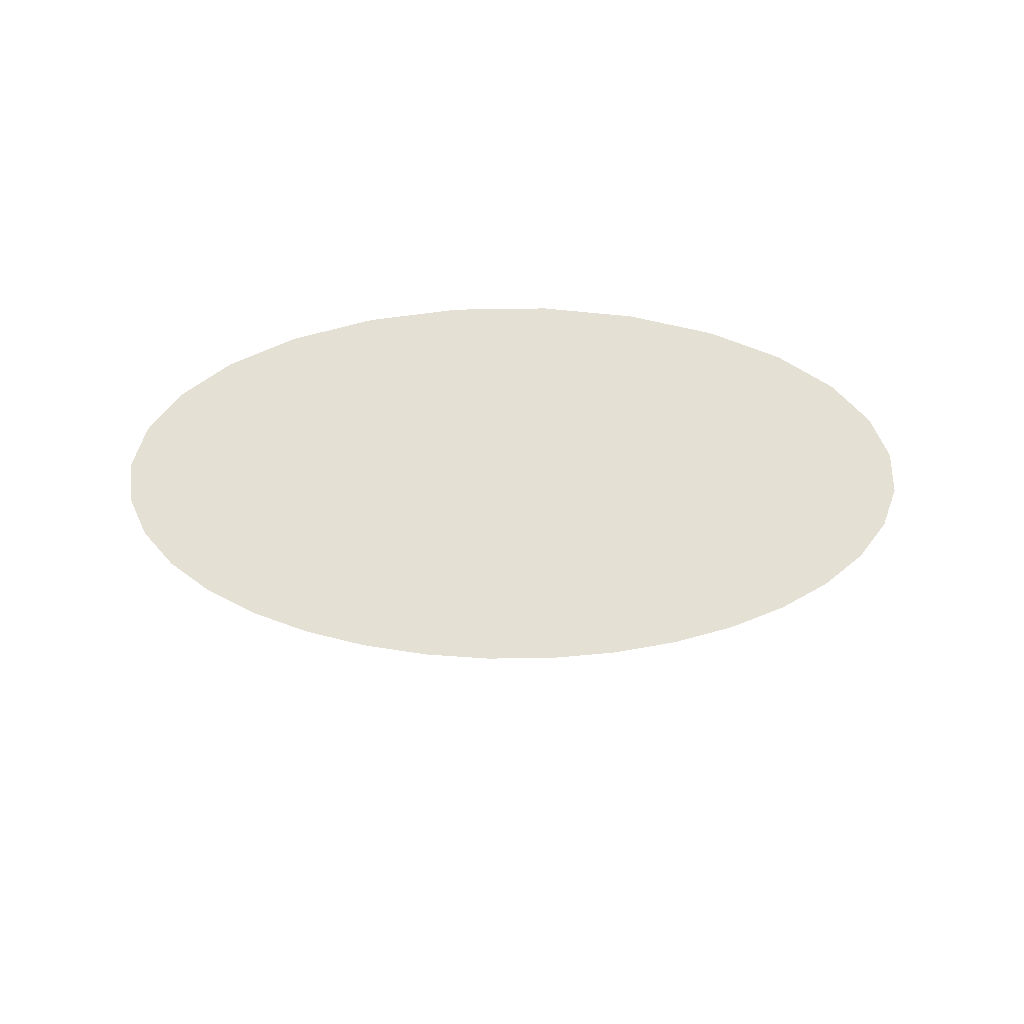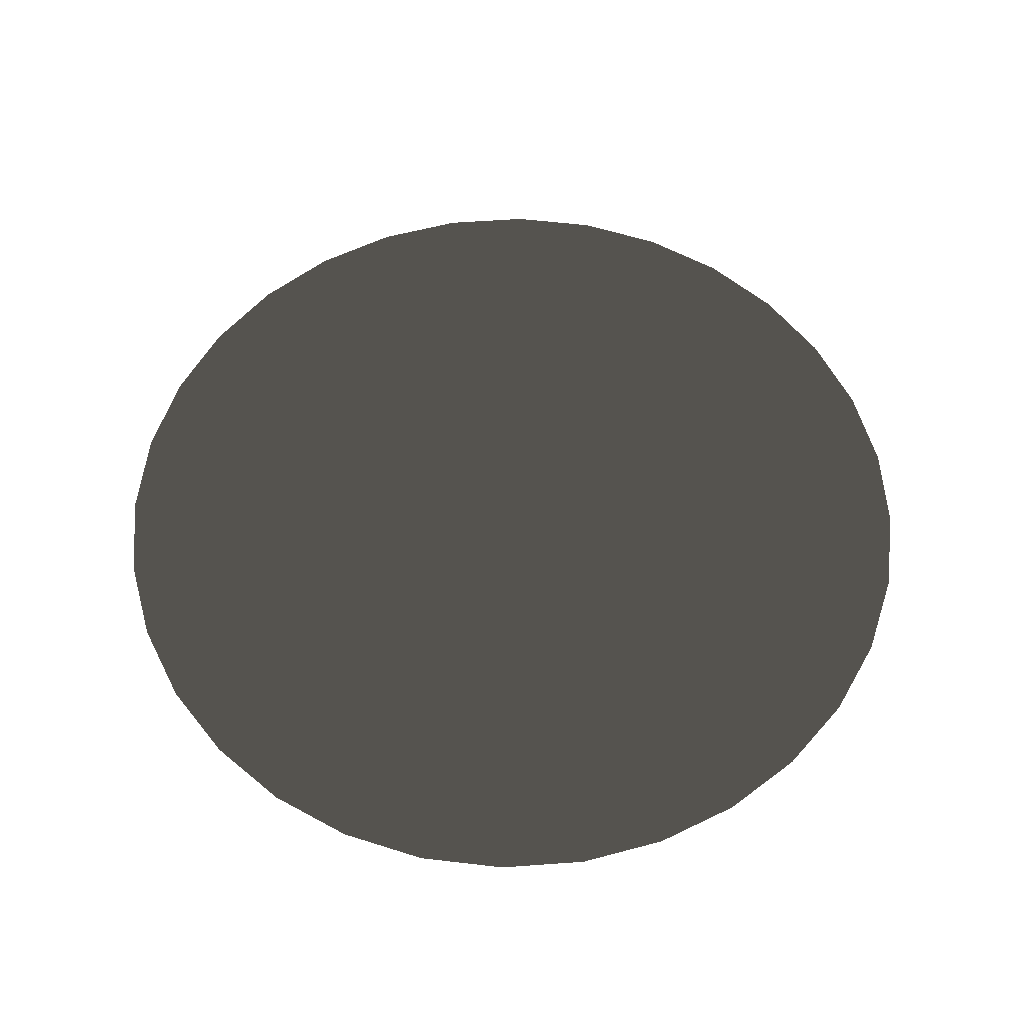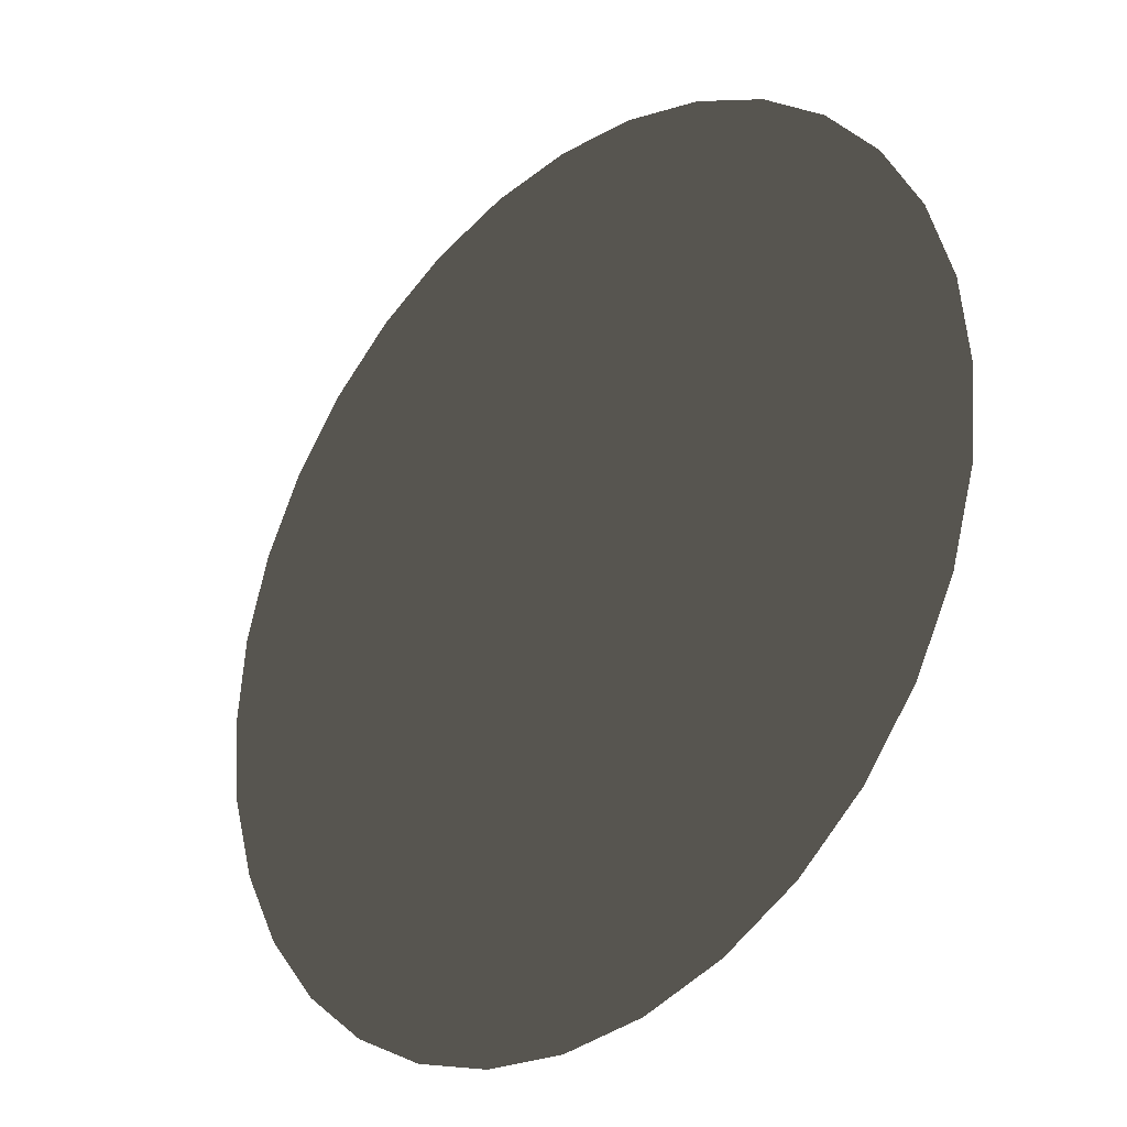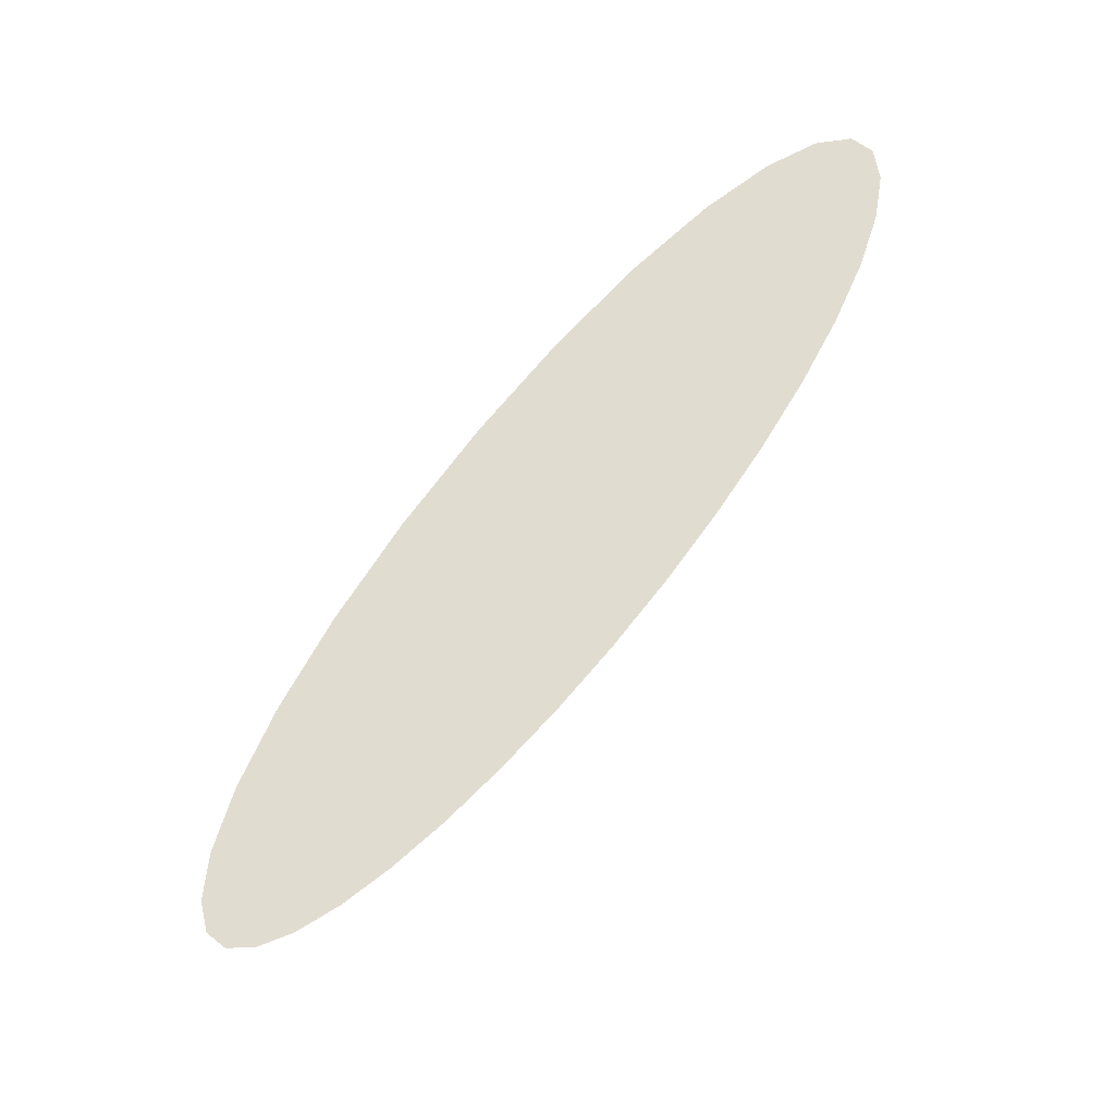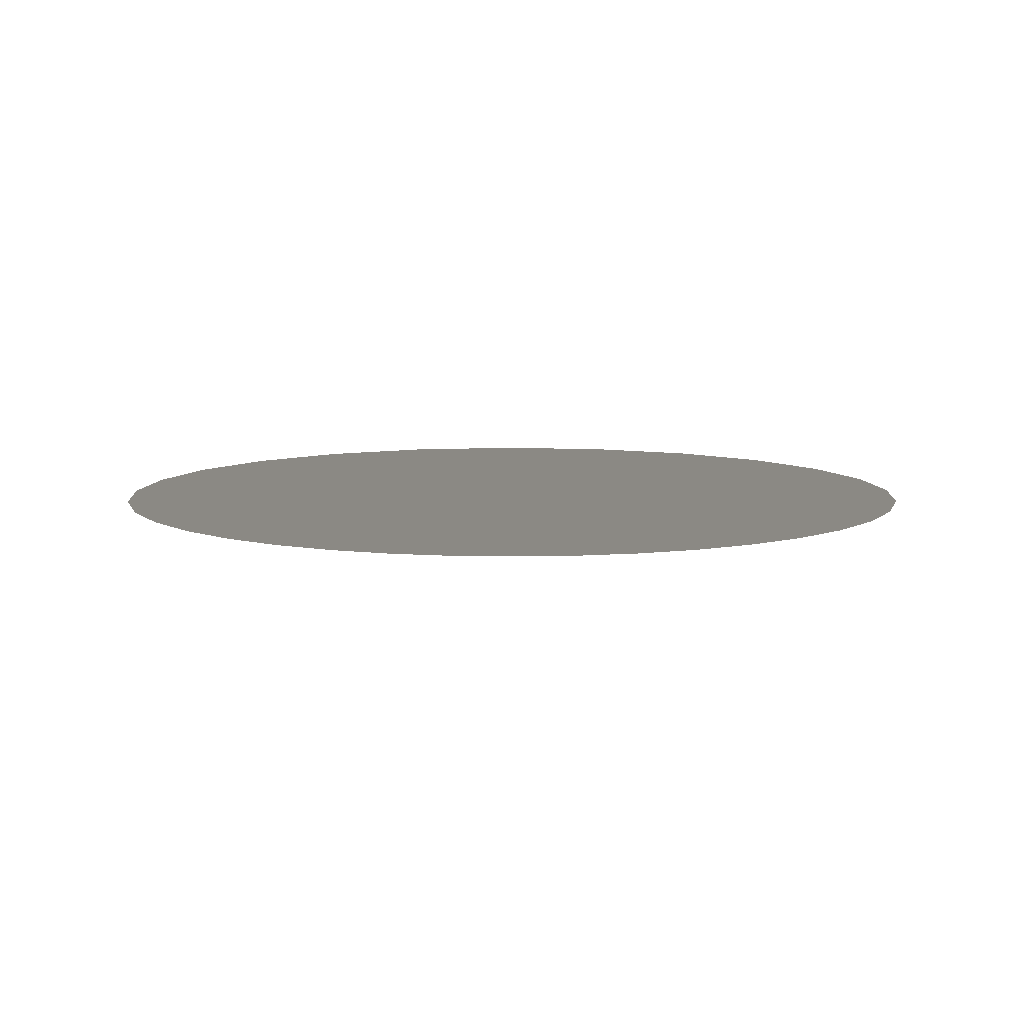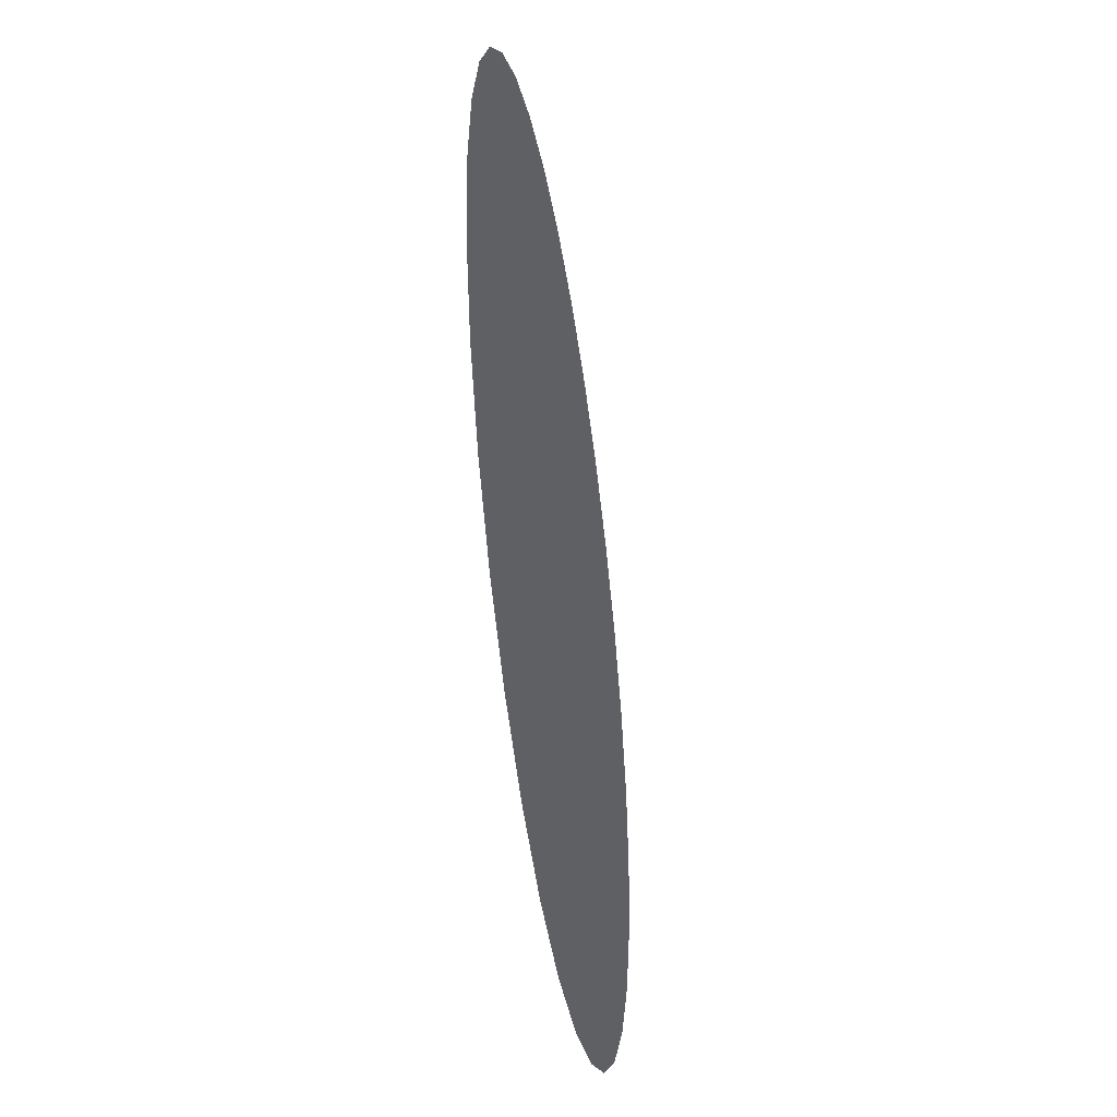
<metadata>
{"format":"obj","ext":"obj","renderer":"f3d","projection":"perspective","resolution":1024,"background":"white","views":[{"elev":-26.9,"azim":-15.4,"up":"+Z"},{"elev":58.3,"azim":12.6,"up":"+Z"},{"elev":-29.3,"azim":44.8,"up":"+Y"},{"elev":69.5,"azim":-48.8,"up":"+Y"},{"elev":-8.0,"azim":-67.0,"up":"+Z"},{"elev":-43.9,"azim":99.0,"up":"+Y"}]}
</metadata>
<code>
g default
v 0.9808 0.1951 1e-06
v 0.9239 0.3827 1e-06
v 0.8315 0.5556 1e-06
v 0.7071 0.7071 1e-06
v 0.5556 0.8315 1e-06
v 0.3827 0.9239 1e-06
v 0.1951 0.9808 0
v 0 1 0
v -0.1951 0.9808 0
v -0.3827 0.9239 0
v -0.5556 0.8315 0
v -0.7071 0.7071 1e-06
v -0.8315 0.5556 0
v -0.9239 0.3827 1e-06
v -0.9808 0.1951 1e-06
v -1 1e-06 1e-06
v -0.9808 -0.1951 1e-06
v -0.9239 -0.3827 1e-06
v -0.8315 -0.5556 0
v -0.7071 -0.7071 0
v -0.5556 -0.8315 0
v -0.3827 -0.9239 0
v -0.1951 -0.9808 1e-06
v 0 -1 0
v 0.1951 -0.9808 1e-06
v 0.3827 -0.9239 0
v 0.5556 -0.8315 0
v 0.7071 -0.7071 0
v 0.8315 -0.5556 0
v 0.9239 -0.3827 1e-06
v 0.9808 -0.1951 1e-06
v 1 1e-06 1e-06
v 0 1e-06 1e-06
g krambulance:pCylinder1
f 1 33 2
f 2 33 3
f 3 33 4
f 4 33 5
f 5 33 6
f 6 33 7
f 7 33 8
f 8 33 9
f 9 33 10
f 10 33 11
f 11 33 12
f 12 33 13
f 13 33 14
f 14 33 15
f 15 33 16
f 16 33 17
f 17 33 18
f 18 33 19
f 19 33 20
f 20 33 21
f 21 33 22
f 22 33 23
f 23 33 24
f 24 33 25
f 25 33 26
f 26 33 27
f 27 33 28
f 28 33 29
f 29 33 30
f 30 33 31
f 31 33 32
f 32 33 1

</code>
